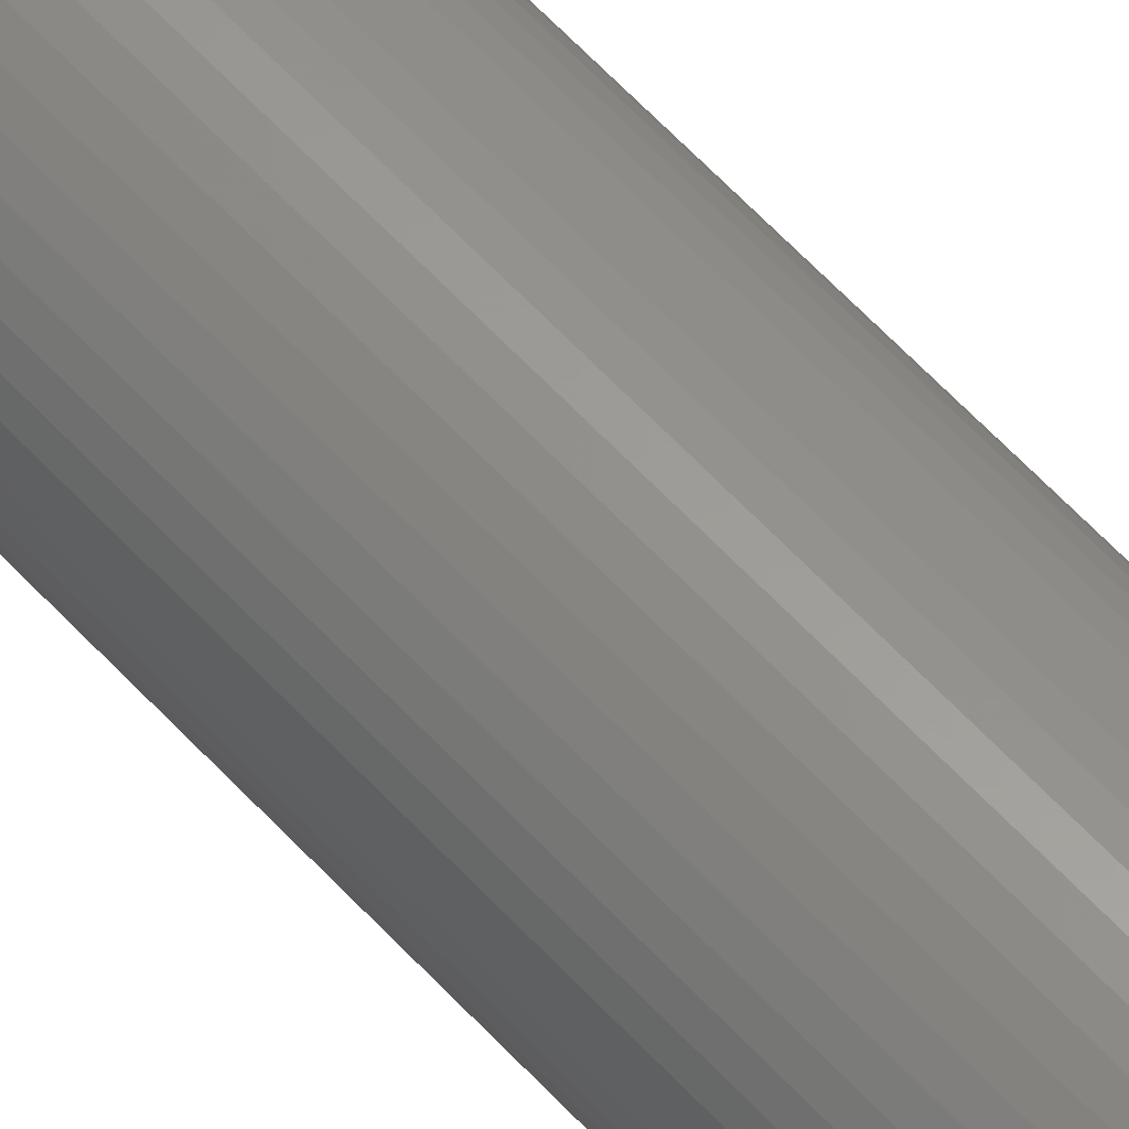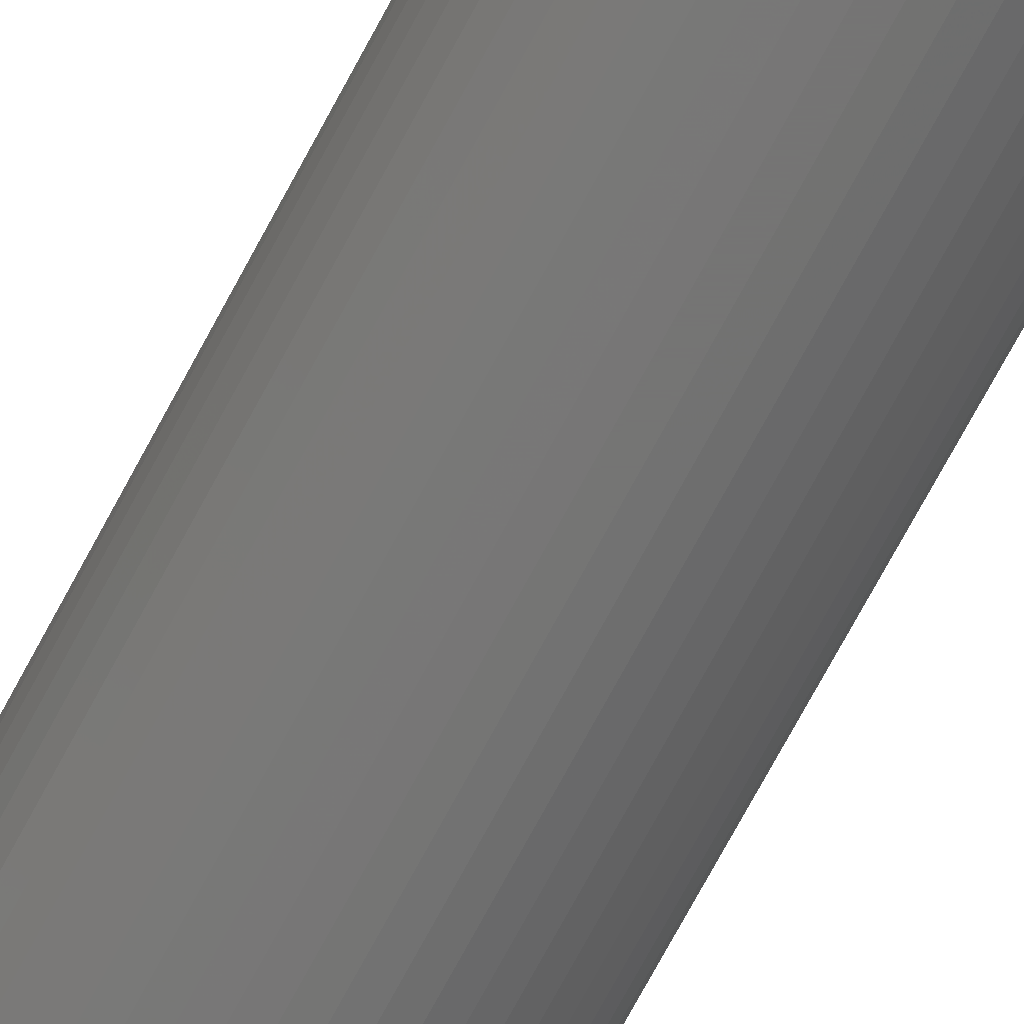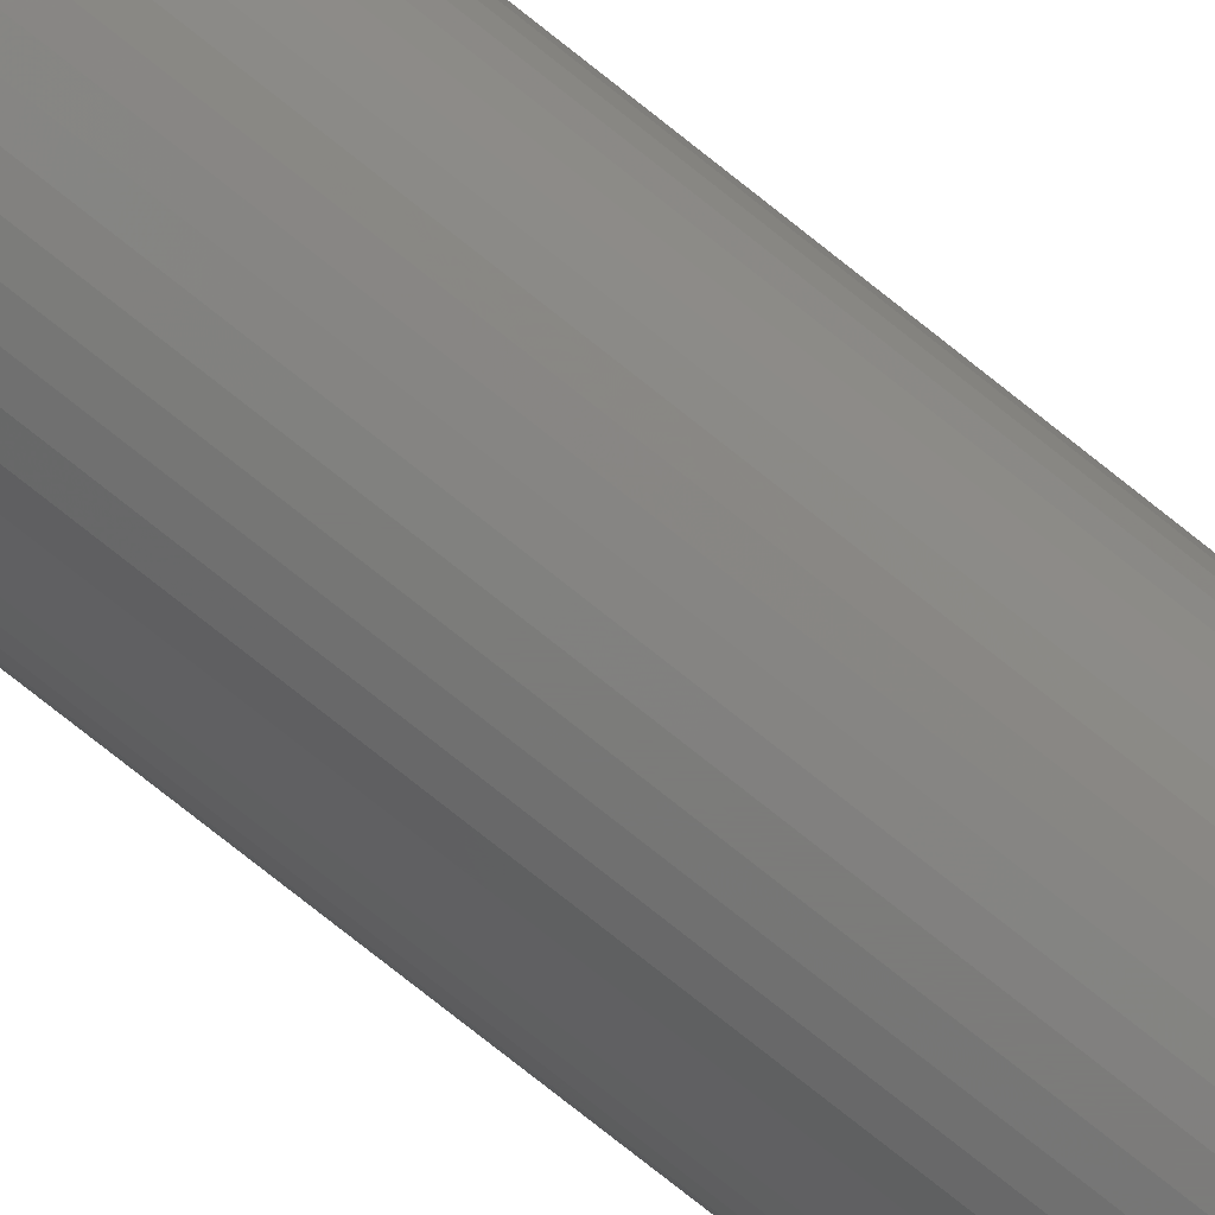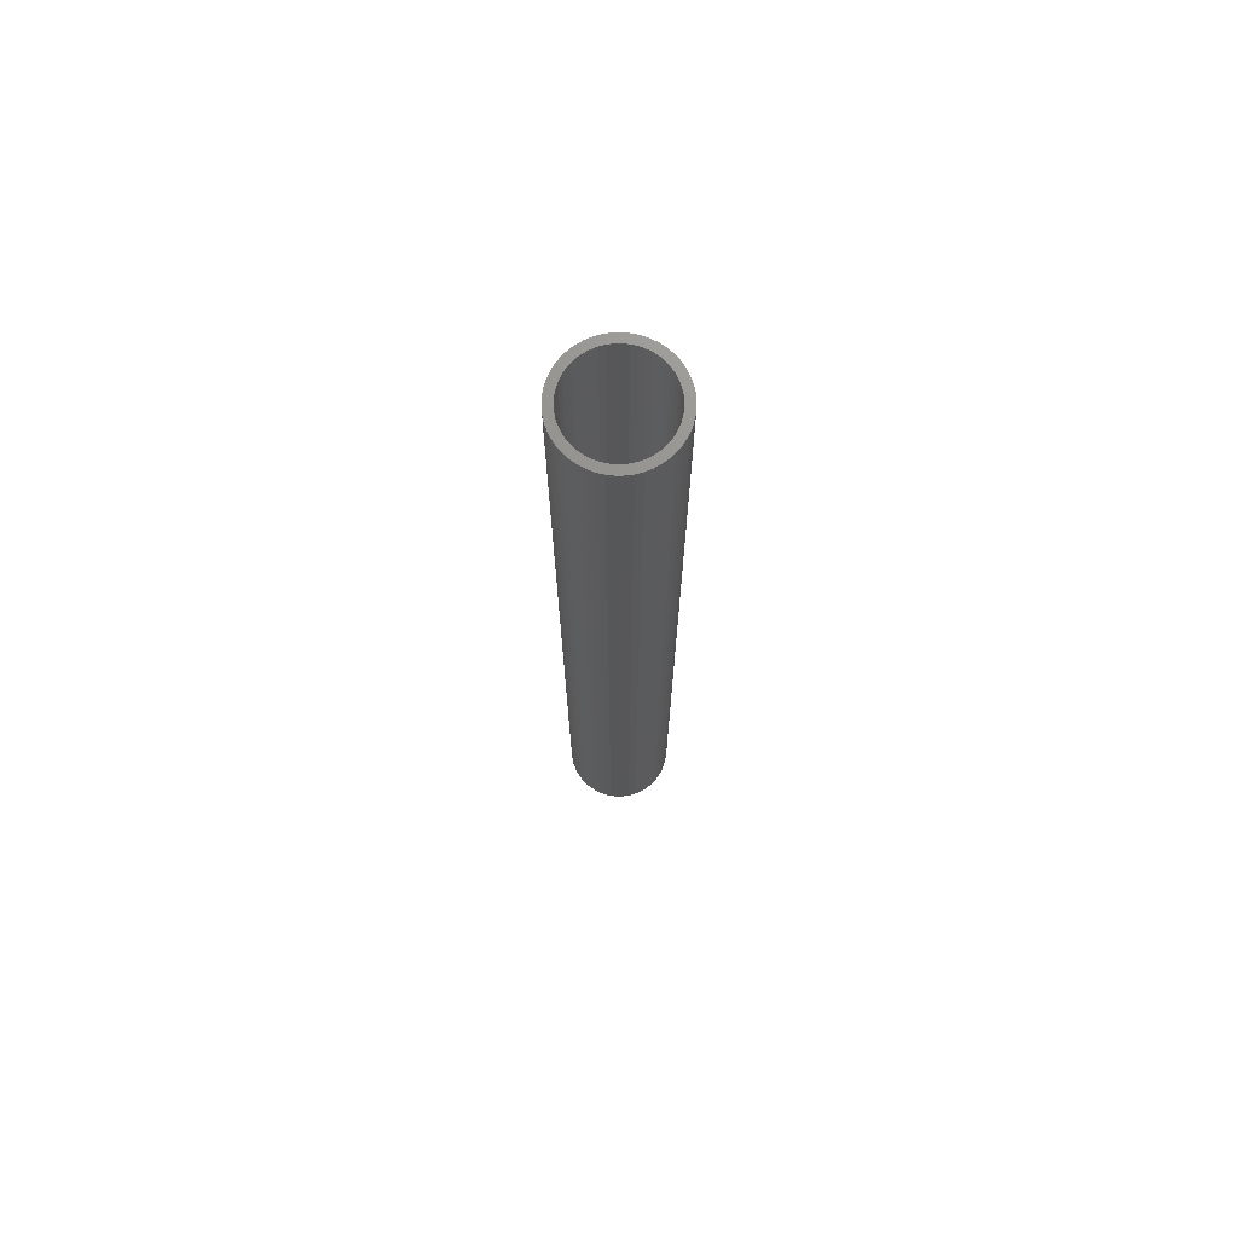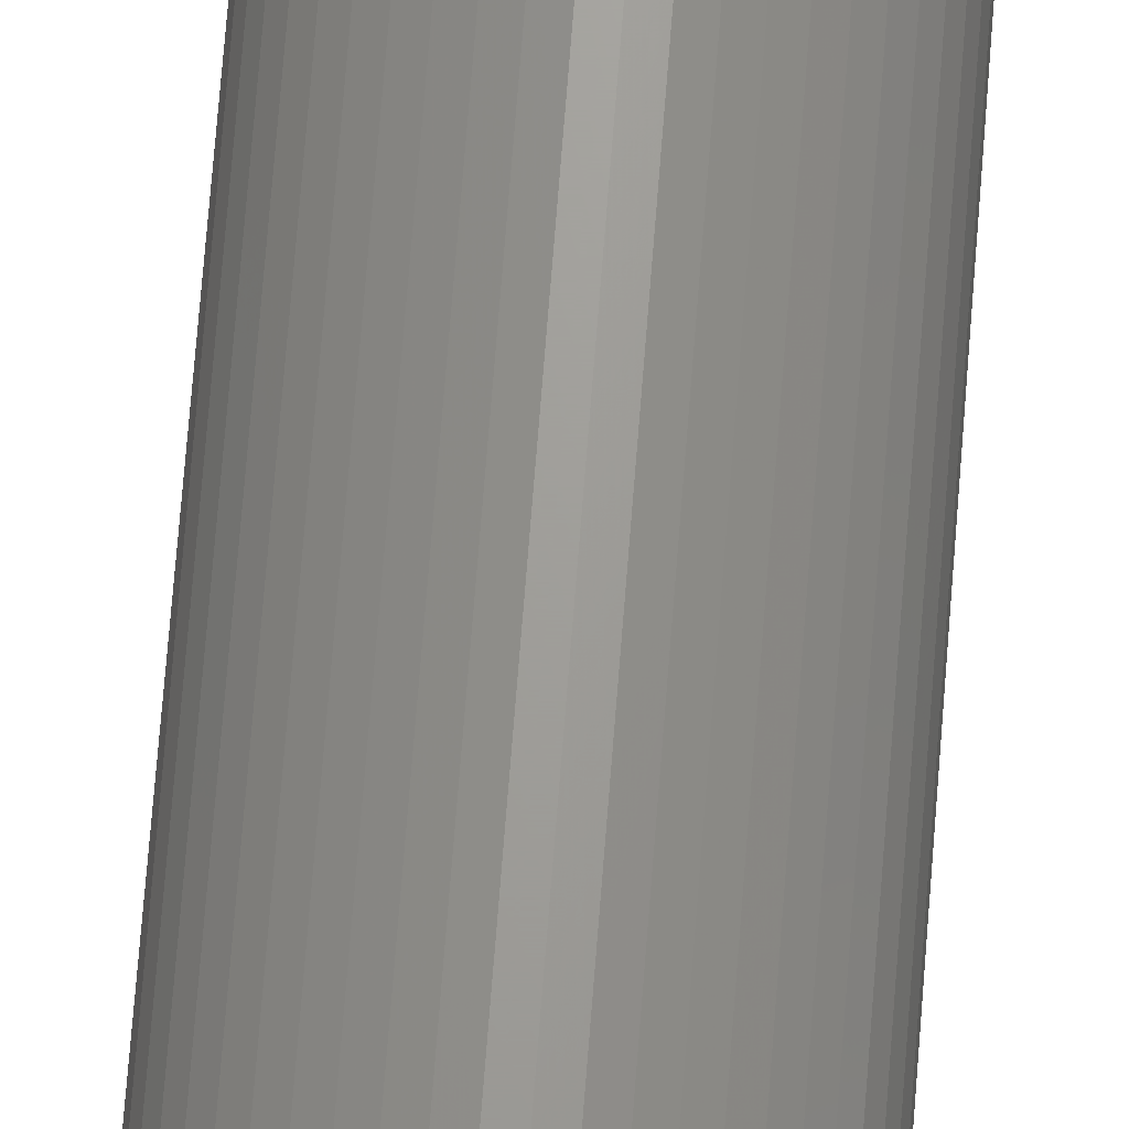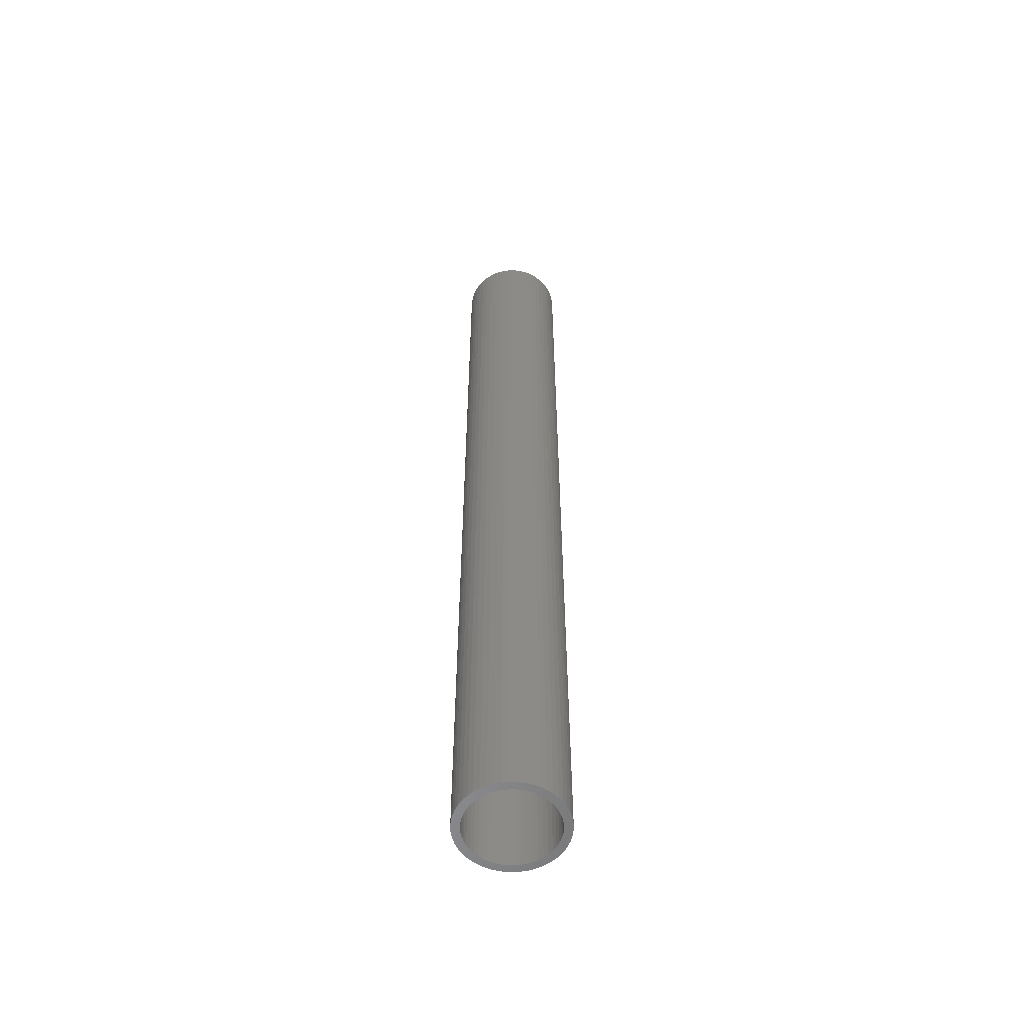
<metadata>
{"format":"stl","ext":"stl","renderer":"f3d","projection":"perspective","resolution":1024,"background":"white","views":[{"elev":60.3,"azim":137.8,"up":"+Y"},{"elev":-67.0,"azim":152.7,"up":"+Y"},{"elev":-75.1,"azim":-128.7,"up":"+Y"},{"elev":72.4,"azim":-44.1,"up":"+Z"},{"elev":68.3,"azim":4.4,"up":"+Y"},{"elev":-56.1,"azim":-167.1,"up":"+Z"}]}
</metadata>
<code>
# stl→obj: 200 verts, 400 faces
v 4.75 0 43.5
v 4.713 0.5953 -43.5
v 4.713 0.5953 43.5
v 4.75 0 -43.5
v -4.75 0 -43.5
v -4.713 0.5953 43.5
v -4.713 0.5953 -43.5
v -4.75 0 43.5
v 0.2983 4.741 -43.5
v -0.2983 4.741 43.5
v 0.2983 4.741 43.5
v -0.2983 4.741 -43.5
v -0.2983 -4.741 -43.5
v 0.2983 -4.741 43.5
v -0.2983 -4.741 43.5
v 0.2983 -4.741 -43.5
v 3.463 3.252 -43.5
v 3.028 3.66 43.5
v 3.463 3.252 43.5
v 3.028 3.66 -43.5
v -3.028 3.66 -43.5
v -3.463 3.252 43.5
v -3.028 3.66 43.5
v -3.463 3.252 -43.5
v -1.468 4.518 -43.5
v -2.022 4.298 43.5
v -1.468 4.518 43.5
v -2.022 4.298 -43.5
v 4.416 1.749 43.5
v 4.162 2.288 -43.5
v 4.162 2.288 43.5
v 4.416 1.749 -43.5
v 4.601 1.181 -43.5
v 4.601 1.181 43.5
v 3.843 2.792 -43.5
v 3.843 2.792 43.5
v 2.022 4.298 -43.5
v 1.468 4.518 43.5
v 2.022 4.298 43.5
v 1.468 4.518 -43.5
v 0.8901 4.666 43.5
v 0.8901 4.666 -43.5
v 2.545 4.011 -43.5
v 2.545 4.011 43.5
v -4.416 1.749 -43.5
v -4.162 2.288 43.5
v -4.162 2.288 -43.5
v -4.416 1.749 43.5
v -3.843 2.792 -43.5
v -3.843 2.792 43.5
v -4.601 1.181 -43.5
v -4.601 1.181 43.5
v -0.8901 4.666 -43.5
v -0.8901 4.666 43.5
v 0.8901 -4.666 43.5
v 0.8901 -4.666 -43.5
v 4 0 43.5
v 3.968 0.5013 43.5
v 4.713 -0.5953 43.5
v 3.874 0.9948 43.5
v 3.968 -0.5013 43.5
v 3.719 1.472 43.5
v 4.601 -1.181 43.5
v 3.874 -0.9948 43.5
v 3.505 1.927 43.5
v 3.236 2.351 43.5
v 2.916 2.738 43.5
v 2.55 3.082 43.5
v 2.143 3.377 43.5
v 1.703 3.619 43.5
v 1.236 3.804 43.5
v 0.7495 3.929 43.5
v 0.2512 3.992 43.5
v -0.2512 3.992 43.5
v -0.7495 3.929 43.5
v -1.236 3.804 43.5
v -1.703 3.619 43.5
v -2.143 3.377 43.5
v -2.545 4.011 43.5
v -2.55 3.082 43.5
v -2.916 2.738 43.5
v -3.236 2.351 43.5
v -3.505 1.927 43.5
v -3.719 1.472 43.5
v -3.874 0.9948 43.5
v 4.416 -1.749 43.5
v 3.719 -1.472 43.5
v 4.162 -2.288 43.5
v 3.505 -1.927 43.5
v 3.843 -2.792 43.5
v 3.236 -2.351 43.5
v 3.463 -3.252 43.5
v 2.916 -2.738 43.5
v 3.028 -3.66 43.5
v 2.55 -3.082 43.5
v 2.545 -4.011 43.5
v 2.143 -3.377 43.5
v 2.022 -4.298 43.5
v 1.703 -3.619 43.5
v 1.468 -4.518 43.5
v 1.236 -3.804 43.5
v 0.7495 -3.929 43.5
v 0.2512 -3.992 43.5
v -0.2512 -3.992 43.5
v -0.7495 -3.929 43.5
v -0.8901 -4.666 43.5
v -1.236 -3.804 43.5
v -1.468 -4.518 43.5
v -1.703 -3.619 43.5
v -2.022 -4.298 43.5
v -2.143 -3.377 43.5
v -2.545 -4.011 43.5
v -2.55 -3.082 43.5
v -3.028 -3.66 43.5
v -2.916 -2.738 43.5
v -3.463 -3.252 43.5
v -3.236 -2.351 43.5
v -3.843 -2.792 43.5
v -3.505 -1.927 43.5
v -4.162 -2.288 43.5
v -3.719 -1.472 43.5
v -4.416 -1.749 43.5
v -3.874 -0.9948 43.5
v -4.601 -1.181 43.5
v -3.968 -0.5013 43.5
v -4.713 -0.5953 43.5
v -4 0 43.5
v -3.968 0.5013 43.5
v -2.545 4.011 -43.5
v 4.713 -0.5953 -43.5
v 3.843 -2.792 -43.5
v 3.463 -3.252 -43.5
v 4.601 -1.181 -43.5
v 4.416 -1.749 -43.5
v -4.162 -2.288 -43.5
v -4.416 -1.749 -43.5
v 4 0 -43.5
v 3.968 -0.5013 -43.5
v 3.874 -0.9948 -43.5
v 3.968 0.5013 -43.5
v 3.719 -1.472 -43.5
v 4.162 -2.288 -43.5
v 3.874 0.9948 -43.5
v 3.505 -1.927 -43.5
v 3.236 -2.351 -43.5
v 2.916 -2.738 -43.5
v 3.028 -3.66 -43.5
v 2.55 -3.082 -43.5
v 2.545 -4.011 -43.5
v 2.143 -3.377 -43.5
v 2.022 -4.298 -43.5
v 1.703 -3.619 -43.5
v 1.468 -4.518 -43.5
v 1.236 -3.804 -43.5
v 0.7495 -3.929 -43.5
v 0.2512 -3.992 -43.5
v -0.2512 -3.992 -43.5
v -0.7495 -3.929 -43.5
v -0.8901 -4.666 -43.5
v -1.236 -3.804 -43.5
v -1.468 -4.518 -43.5
v -1.703 -3.619 -43.5
v -2.022 -4.298 -43.5
v -2.143 -3.377 -43.5
v -2.545 -4.011 -43.5
v -2.55 -3.082 -43.5
v -3.028 -3.66 -43.5
v -2.916 -2.738 -43.5
v -3.463 -3.252 -43.5
v -3.236 -2.351 -43.5
v -3.843 -2.792 -43.5
v -3.505 -1.927 -43.5
v -3.719 -1.472 -43.5
v -3.874 -0.9948 -43.5
v -4.601 -1.181 -43.5
v 3.719 1.472 -43.5
v 3.505 1.927 -43.5
v 3.236 2.351 -43.5
v 2.916 2.738 -43.5
v 2.55 3.082 -43.5
v 2.143 3.377 -43.5
v 1.703 3.619 -43.5
v 1.236 3.804 -43.5
v 0.7495 3.929 -43.5
v 0.2512 3.992 -43.5
v -0.2512 3.992 -43.5
v -0.7495 3.929 -43.5
v -1.236 3.804 -43.5
v -1.703 3.619 -43.5
v -2.143 3.377 -43.5
v -2.55 3.082 -43.5
v -2.916 2.738 -43.5
v -3.236 2.351 -43.5
v -3.505 1.927 -43.5
v -3.719 1.472 -43.5
v -3.874 0.9948 -43.5
v -3.968 0.5013 -43.5
v -4 0 -43.5
v -3.968 -0.5013 -43.5
v -4.713 -0.5953 -43.5
f 1 2 3
f 2 1 4
f 5 6 7
f 6 5 8
f 9 10 11
f 10 9 12
f 13 14 15
f 14 13 16
f 17 18 19
f 18 17 20
f 21 22 23
f 22 21 24
f 25 26 27
f 26 25 28
f 29 30 31
f 30 29 32
f 3 33 34
f 33 3 2
f 31 35 36
f 35 31 30
f 37 38 39
f 38 37 40
f 40 41 38
f 41 40 42
f 43 39 44
f 39 43 37
f 45 46 47
f 46 45 48
f 49 22 24
f 22 49 50
f 51 48 45
f 48 51 52
f 53 27 54
f 27 53 25
f 16 55 14
f 55 16 56
f 34 32 29
f 32 34 33
f 36 17 19
f 17 36 35
f 42 11 41
f 11 42 9
f 20 44 18
f 44 20 43
f 47 50 49
f 50 47 46
f 7 52 51
f 52 7 6
f 57 1 3
f 58 3 34
f 1 57 59
f 60 34 29
f 61 59 57
f 62 29 31
f 59 61 63
f 64 63 61
f 3 58 57
f 34 60 58
f 65 31 36
f 29 62 60
f 31 65 62
f 66 36 19
f 36 66 65
f 67 19 18
f 19 67 66
f 18 68 67
f 44 68 18
f 44 69 68
f 39 69 44
f 39 70 69
f 38 70 39
f 38 71 70
f 41 71 38
f 41 72 71
f 11 72 41
f 11 73 72
f 11 74 73
f 10 74 11
f 10 75 74
f 54 75 10
f 54 76 75
f 27 76 54
f 27 77 76
f 26 77 27
f 26 78 77
f 79 78 26
f 79 80 78
f 23 80 79
f 80 23 81
f 22 81 23
f 81 22 82
f 50 82 22
f 82 50 83
f 46 83 50
f 83 46 84
f 48 84 46
f 84 48 85
f 52 85 48
f 63 64 86
f 87 86 64
f 86 87 88
f 89 88 87
f 88 89 90
f 91 90 89
f 90 91 92
f 93 92 91
f 92 93 94
f 95 94 93
f 95 96 94
f 97 96 95
f 97 98 96
f 99 98 97
f 99 100 98
f 101 100 99
f 101 55 100
f 102 55 101
f 102 14 55
f 103 14 102
f 104 14 103
f 104 15 14
f 105 15 104
f 105 106 15
f 107 106 105
f 107 108 106
f 109 108 107
f 109 110 108
f 111 110 109
f 111 112 110
f 113 112 111
f 114 113 115
f 113 114 112
f 116 115 117
f 115 116 114
f 118 117 119
f 120 119 121
f 117 118 116
f 122 121 123
f 124 123 125
f 126 125 127
f 85 52 128
f 119 120 118
f 6 128 52
f 121 122 120
f 128 6 127
f 123 124 122
f 8 127 6
f 125 126 124
f 127 8 126
f 28 79 26
f 79 28 129
f 129 23 79
f 23 129 21
f 12 54 10
f 54 12 53
f 59 4 1
f 4 59 130
f 92 131 90
f 131 92 132
f 86 133 63
f 133 86 134
f 63 130 59
f 130 63 133
f 135 122 136
f 122 135 120
f 137 4 130
f 138 130 133
f 4 137 2
f 139 133 134
f 140 2 137
f 141 134 142
f 2 140 33
f 143 33 140
f 130 138 137
f 133 139 138
f 144 142 131
f 134 141 139
f 142 144 141
f 145 131 132
f 131 145 144
f 146 132 147
f 132 146 145
f 147 148 146
f 149 148 147
f 149 150 148
f 151 150 149
f 151 152 150
f 153 152 151
f 153 154 152
f 56 154 153
f 56 155 154
f 16 155 56
f 16 156 155
f 16 157 156
f 13 157 16
f 13 158 157
f 159 158 13
f 159 160 158
f 161 160 159
f 161 162 160
f 163 162 161
f 163 164 162
f 165 164 163
f 165 166 164
f 167 166 165
f 166 167 168
f 169 168 167
f 168 169 170
f 171 170 169
f 170 171 172
f 135 172 171
f 172 135 173
f 136 173 135
f 173 136 174
f 175 174 136
f 33 143 32
f 176 32 143
f 32 176 30
f 177 30 176
f 30 177 35
f 178 35 177
f 35 178 17
f 179 17 178
f 17 179 20
f 180 20 179
f 180 43 20
f 181 43 180
f 181 37 43
f 182 37 181
f 182 40 37
f 183 40 182
f 183 42 40
f 184 42 183
f 184 9 42
f 185 9 184
f 186 9 185
f 186 12 9
f 187 12 186
f 187 53 12
f 188 53 187
f 188 25 53
f 189 25 188
f 189 28 25
f 190 28 189
f 190 129 28
f 191 129 190
f 21 191 192
f 191 21 129
f 24 192 193
f 192 24 21
f 49 193 194
f 47 194 195
f 193 49 24
f 45 195 196
f 51 196 197
f 7 197 198
f 174 175 199
f 194 47 49
f 200 199 175
f 195 45 47
f 199 200 198
f 196 51 45
f 5 198 200
f 197 7 51
f 198 5 7
f 151 96 98
f 96 151 149
f 147 92 94
f 92 147 132
f 90 142 88
f 142 90 131
f 161 106 108
f 106 161 159
f 136 124 175
f 124 136 122
f 153 98 100
f 98 153 151
f 56 100 55
f 100 56 153
f 88 134 86
f 134 88 142
f 159 15 106
f 15 159 13
f 163 108 110
f 108 163 161
f 169 118 171
f 118 169 116
f 169 114 116
f 114 169 167
f 175 126 200
f 126 175 124
f 200 8 5
f 8 200 126
f 149 94 96
f 94 149 147
f 171 120 135
f 120 171 118
f 165 110 112
f 110 165 163
f 167 112 114
f 112 167 165
f 176 65 177
f 65 176 62
f 85 195 84
f 195 85 196
f 177 66 178
f 66 177 65
f 184 71 72
f 71 184 183
f 183 70 71
f 70 183 182
f 189 76 77
f 76 189 188
f 84 194 83
f 194 84 195
f 139 61 138
f 61 139 64
f 181 68 69
f 68 181 180
f 82 192 81
f 192 82 193
f 190 77 78
f 77 190 189
f 188 75 76
f 75 188 187
f 137 58 140
f 58 137 57
f 150 99 97
f 99 150 152
f 141 64 139
f 64 141 87
f 166 115 113
f 115 166 168
f 143 62 176
f 62 143 60
f 180 67 68
f 67 180 179
f 178 67 179
f 67 178 66
f 186 73 74
f 73 186 185
f 182 69 70
f 69 182 181
f 127 197 128
f 197 127 198
f 83 193 82
f 193 83 194
f 187 74 75
f 74 187 186
f 191 78 80
f 78 191 190
f 192 80 81
f 80 192 191
f 138 57 137
f 57 138 61
f 115 170 117
f 170 115 168
f 155 103 102
f 103 155 156
f 140 60 143
f 60 140 58
f 185 72 73
f 72 185 184
f 128 196 85
f 196 128 197
f 146 91 145
f 91 146 93
f 145 89 144
f 89 145 91
f 144 87 141
f 87 144 89
f 162 111 109
f 111 162 164
f 158 107 105
f 107 158 160
f 157 105 104
f 105 157 158
f 125 198 127
f 198 125 199
f 121 174 123
f 174 121 173
f 152 101 99
f 101 152 154
f 154 102 101
f 102 154 155
f 146 95 93
f 95 146 148
f 148 97 95
f 97 148 150
f 156 104 103
f 104 156 157
f 123 199 125
f 199 123 174
f 117 172 119
f 172 117 170
f 119 173 121
f 173 119 172
f 164 113 111
f 113 164 166
f 160 109 107
f 109 160 162

</code>
